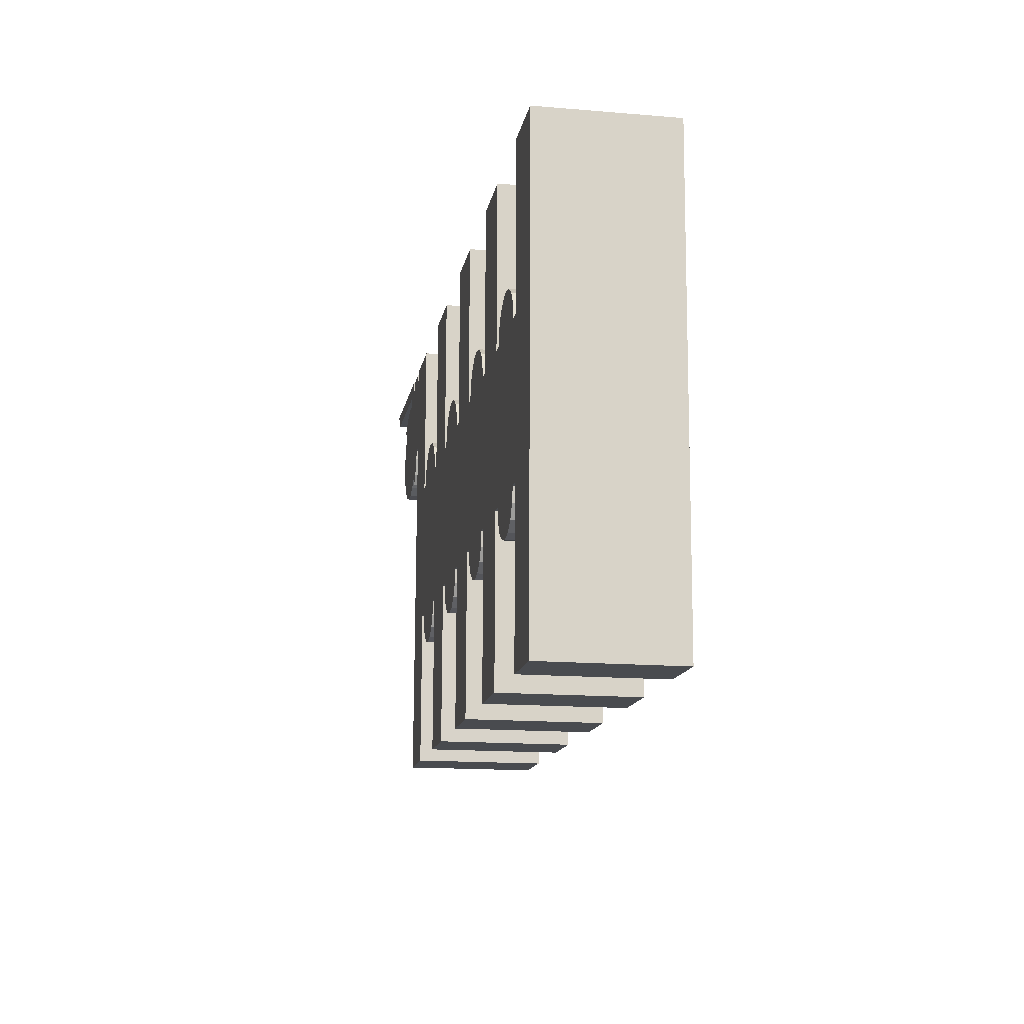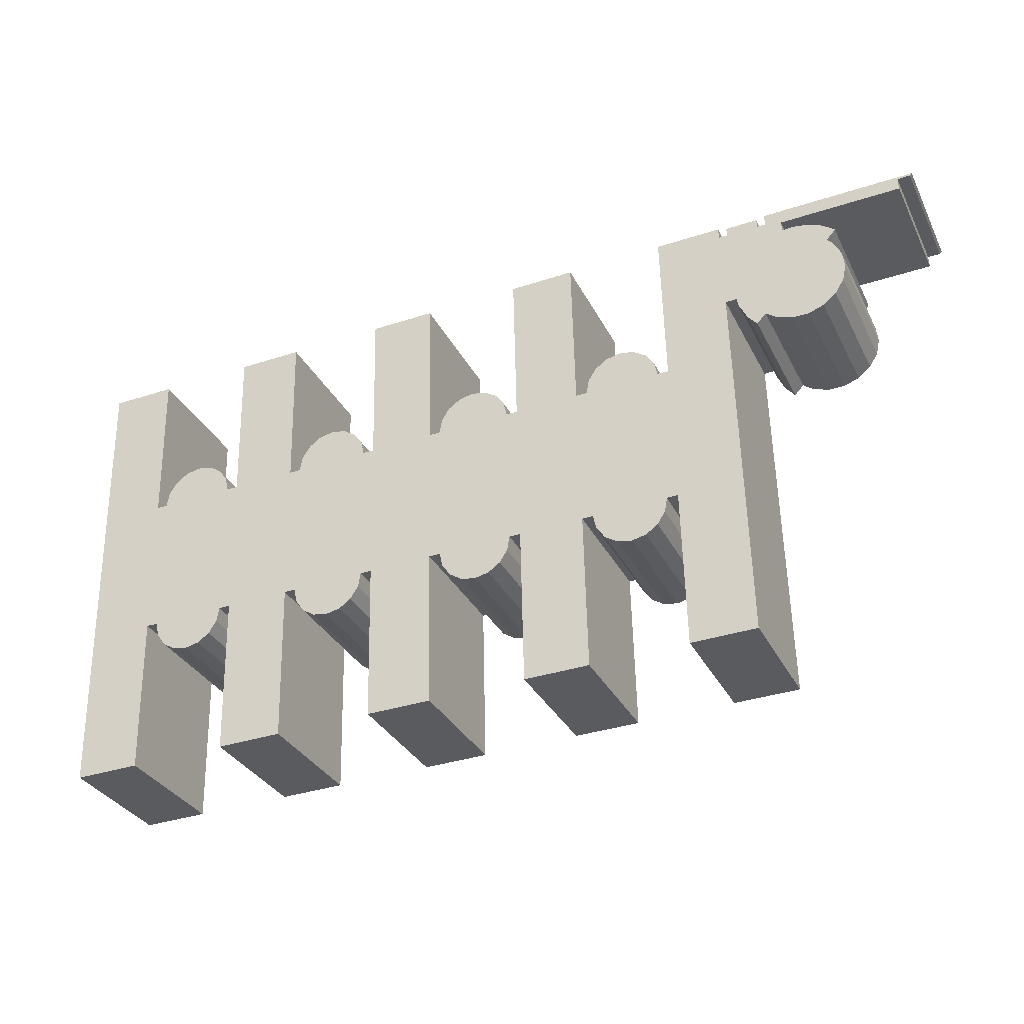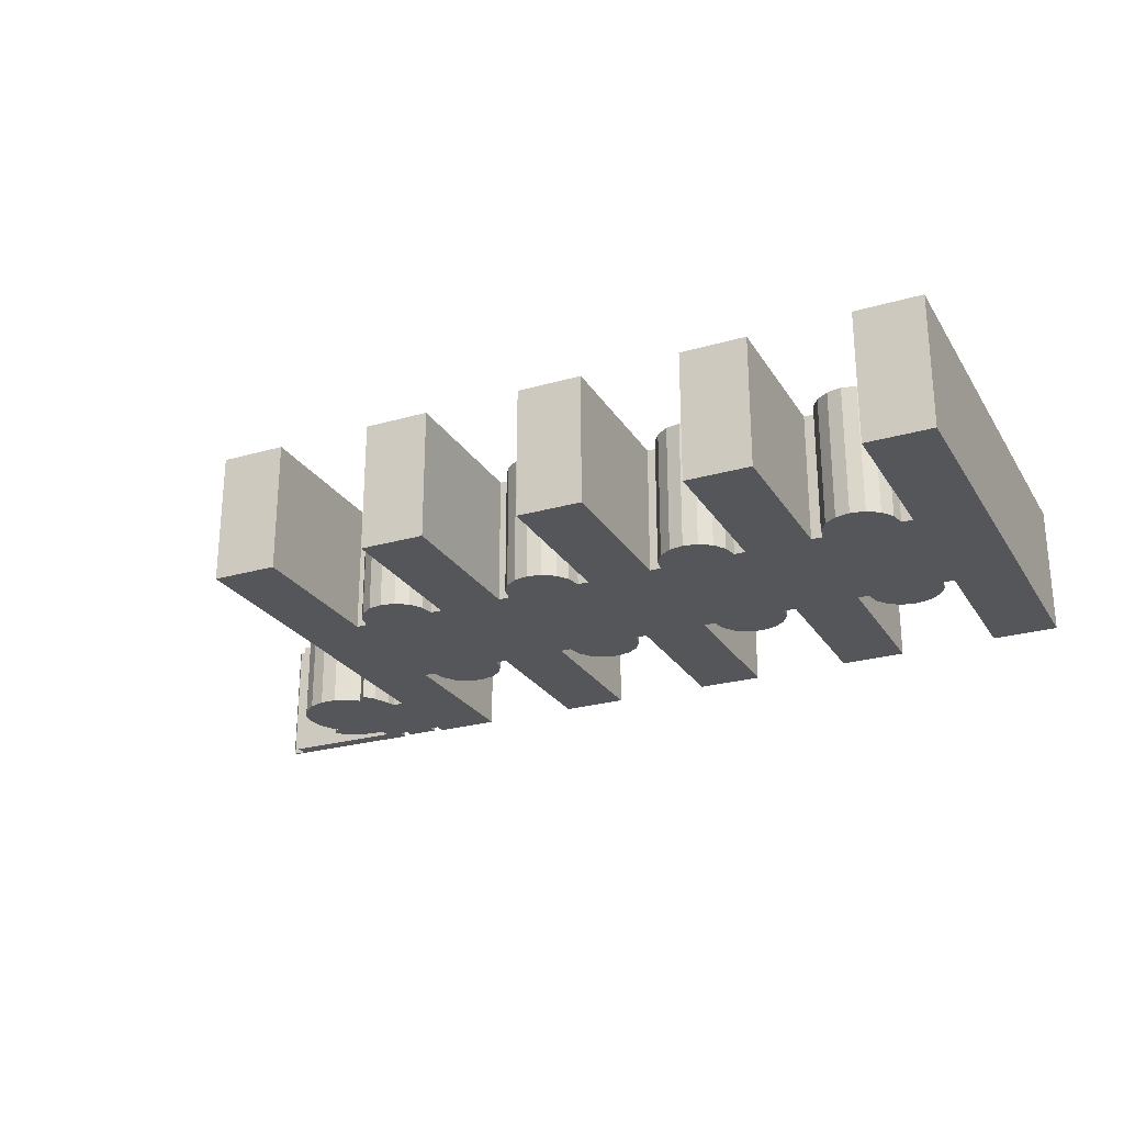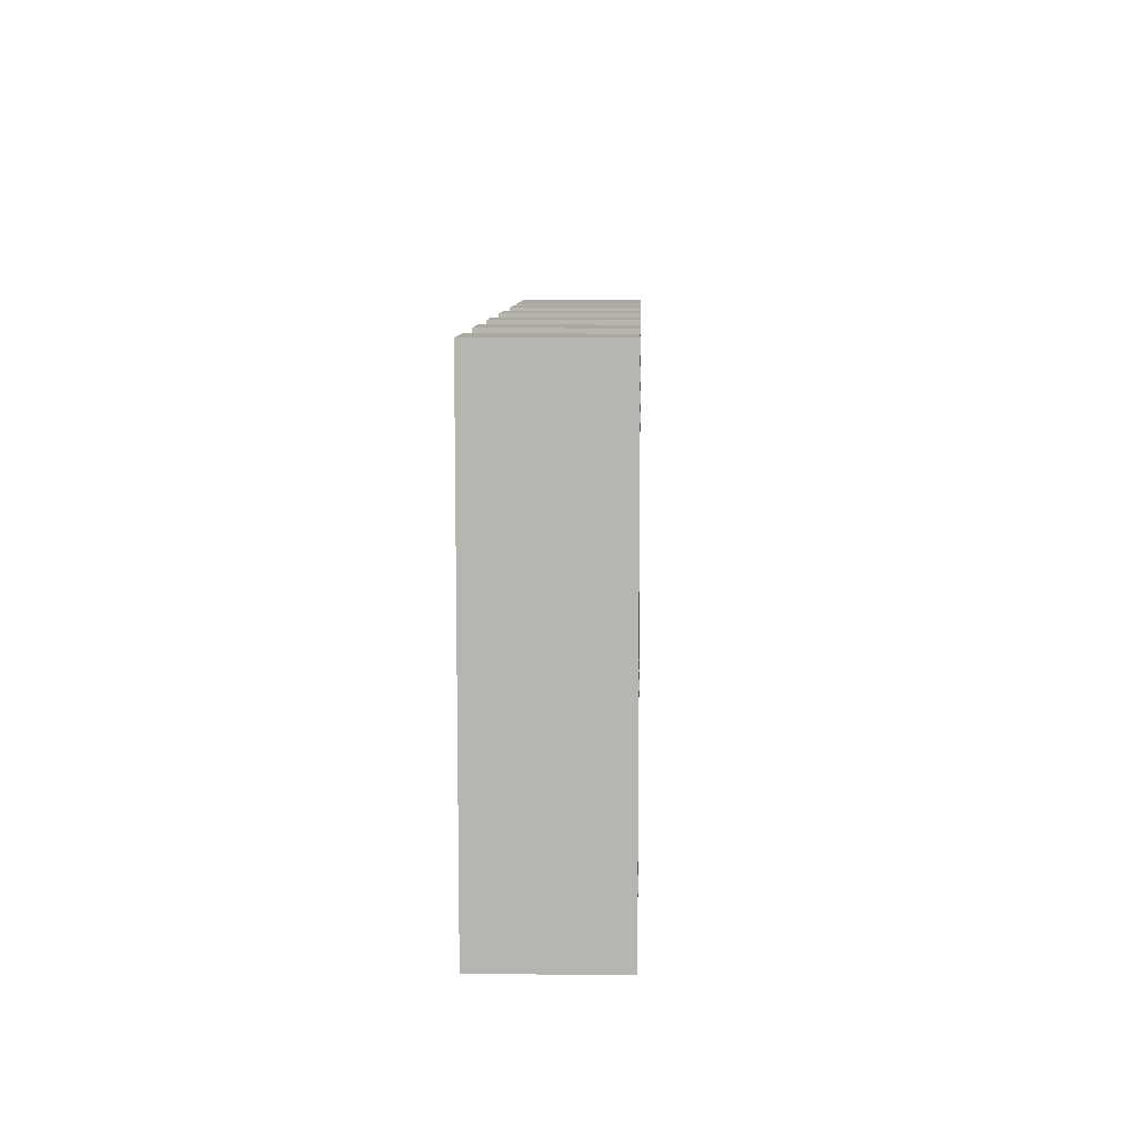
<metadata>
{"format":"obj","ext":"obj","renderer":"f3d","projection":"perspective","resolution":1024,"background":"white","views":[{"elev":-15.4,"azim":-100.0,"up":"+Z"},{"elev":-32.2,"azim":23.3,"up":"+Z"},{"elev":-25.2,"azim":-156.4,"up":"+Y"},{"elev":7.3,"azim":-88.1,"up":"+Z"}]}
</metadata>
<code>
v  165.4 28.66 3.33
v  158.5 28.66 1.281
v  158.5 28.66 3.18
v  157.1 28.66 -17.12
v  159.6 28.66 -17
v  160 28.66 -19.04
v  161.8 28.66 -22.67
v  163.8 28.66 -24.97
v  165.5 28.66 1.431
v  167.3 28.66 1.471
v  165.7 28.66 -22.83
v  156.6 28.66 3.65
v  143 28.66 -24.52
v  142.3 28.66 3.322
v  143.2 28.66 -31.63
v  139.2 28.66 -69.6
v  141.5 28.66 -63.72
v  140.9 28.66 -66.89
v  143.9 28.66 -63.66
v  144.7 28.66 -98.61
v  156.6 28.66 1.24
v  158.9 28.66 -97.8
v  159 28.66 -98.29
v  157.4 28.66 -30.96
v  158.2 28.66 -63.64
v  129.2 28.66 -24.34
v  122.6 28.66 -64.16
v  126.5 28.66 -26.18
v  125 28.66 -64.1
v  132.3 28.66 -23.64
v  125.7 28.66 -67.24
v  127.5 28.66 -69.87
v  135.5 28.66 -24.19
v  130.3 28.66 -71.6
v  138.2 28.66 -25.92
v  133.4 28.66 -72.16
v  140 28.66 -28.55
v  136.6 28.66 -71.45
v  140.7 28.66 -31.69
v  121 28.66 2.823
v  107.6 28.66 -32.47
v  106.8 28.66 2.49
v  103.6 28.66 -70.41
v  105.9 28.66 -64.55
v  105.3 28.66 -67.71
v  108.3 28.66 -64.49
v  109.1 28.66 -99.41
v  121.8 28.66 -32.12
v  123.4 28.66 -99.09
v  124.2 28.66 -32.07
v  124.8 28.66 -28.9
v  93.58 28.66 -25.17
v  86.97 28.66 -64.98
v  90.95 28.66 -27.02
v  89.43 28.66 -64.93
v  96.72 28.66 -24.48
v  90.13 28.66 -68.06
v  91.98 28.66 -70.68
v  99.89 28.66 -25.03
v  94.68 28.66 -72.4
v  102.6 28.66 -26.76
v  97.84 28.66 -72.95
v  104.4 28.66 -29.39
v  101 28.66 -72.25
v  105.1 28.66 -32.53
v  85.41 28.66 2
v  72 28.66 -33.28
v  71.17 28.66 1.671
v  68.04 28.66 -71.24
v  70.31 28.66 -65.37
v  69.76 28.66 -68.53
v  72.74 28.66 -65.31
v  73.55 28.66 -100.3
v  86.23 28.66 -32.95
v  87.79 28.66 -99.95
v  88.67 28.66 -32.9
v  89.23 28.66 -29.73
v  58.01 28.66 -26.03
v  51.4 28.66 -65.82
v  55.39 28.66 -27.87
v  53.86 28.66 -65.76
v  61.14 28.66 -25.33
v  54.56 28.66 -68.89
v  56.4 28.66 -71.52
v  64.3 28.66 -25.88
v  59.11 28.66 -73.24
v  67.01 28.66 -27.59
v  62.28 28.66 -73.79
v  68.85 28.66 -30.21
v  65.41 28.66 -73.09
v  69.55 28.66 -33.34
v  49.83 28.66 1.175
v  36.41 28.66 -34.12
v  35.6 28.66 0.8429
v  32.43 28.66 -72.07
v  34.7 28.66 -66.21
v  34.15 28.66 -69.36
v  37.16 28.66 -66.15
v  37.97 28.66 -101.1
v  50.64 28.66 -33.8
v  52.21 28.66 -100.8
v  53.12 28.66 -33.74
v  53.67 28.66 -30.58
v  22.34 28.66 -26.8
v  15.82 28.66 -66.65
v  19.69 28.66 -28.66
v  18.27 28.66 -66.59
v  25.49 28.66 -26.1
v  18.97 28.66 -69.72
v  20.82 28.66 -72.34
v  28.67 28.66 -26.65
v  23.52 28.66 -74.06
v  31.4 28.66 -28.38
v  26.68 28.66 -74.61
v  33.25 28.66 -31.02
v  29.81 28.66 -73.91
v  33.96 28.66 -34.18
v  14.25 28.66 0.344
v  2.392 28.66 -102
v  0.0006112 28.66 -0.0009063
v  15.08 28.66 -34.62
v  16.62 28.66 -101.6
v  17.41 28.66 -34.57
v  17.96 28.66 -31.38
v  170.9 28.66 0.7861
v  167.9 28.66 -24.46
v  171 28.66 -1.453
v  171.4 28.66 -25.67
v  173.9 28.66 -1.317
v  176.8 28.66 -1.8
v  175 28.66 -25.67
v  179.5 28.66 -2.879
v  178.4 28.66 -24.46
v  180.6 28.66 -7.289
v  181.9 28.66 -4.506
v  182.6 28.66 -5.158
v  200.5 28.66 4.688
v  167.3 28.66 3.923
v  197.4 28.66 4.108
v  200.1 28.66 4.187
v  197.4 28.66 1.411
v  181.3 28.66 -22.17
v  181.8 28.66 -8.659
v  183.5 28.66 -11.91
v  183.2 28.66 -19.07
v  183.9 28.66 -15.52
v  85.41 -1.225e-16 2.001
v  71.17 -1.024e-16 1.672
v  86.23 2.018e-15 -32.95
v  88.67 2.014e-15 -32.9
v  89.23 1.82e-15 -29.73
v  90.95 1.654e-15 -27.02
v  93.58 1.541e-15 -25.17
v  96.72 1.499e-15 -24.48
v  99.89 1.533e-15 -25.03
v  102.6 1.638e-15 -26.76
v  104.4 1.8e-15 -29.39
v  105.1 1.992e-15 -32.53
v  107.6 1.988e-15 -32.47
v  106.8 -1.525e-16 2.491
v  121 -1.729e-16 2.824
v  121.8 1.966e-15 -32.12
v  124.2 1.963e-15 -32.06
v  124.8 1.769e-15 -28.9
v  126.5 1.603e-15 -26.18
v  129.2 1.49e-15 -24.34
v  132.3 1.447e-15 -23.64
v  135.5 1.481e-15 -24.19
v  138.2 1.587e-15 -25.92
v  140 1.748e-15 -28.55
v  140.7 1.94e-15 -31.69
v  143.2 1.937e-15 -31.63
v  143 1.501e-15 -24.52
v  142.3 -2.034e-16 3.322
v  156.6 -2.236e-16 3.651
v  156.6 -7.596e-17 1.241
v  158.5 -7.846e-17 1.281
v  158.5 -1.948e-16 3.181
v  165.4 -2.04e-16 3.331
v  165.5 -8.767e-17 1.432
v  167.3 -9.013e-17 1.472
v  167.3 -2.402e-16 3.924
v  200.5 -2.871e-16 4.689
v  200.1 -2.565e-16 4.188
v  197.4 -2.516e-16 4.109
v  197.4 -8.647e-17 1.412
v  170.9 -4.819e-17 0.787
v  171 8.89e-17 -1.452
v  173.9 8.058e-17 -1.316
v  176.8 1.102e-16 -1.799
v  179.5 1.763e-16 -2.878
v  181.9 2.759e-16 -4.505
v  182.6 3.158e-16 -5.157
v  180.6 4.463e-16 -7.288
v  181.8 5.302e-16 -8.658
v  183.5 7.291e-16 -11.91
v  183.9 9.501e-16 -15.52
v  183.2 1.168e-15 -19.07
v  181.3 1.358e-15 -22.17
v  178.4 1.498e-15 -24.46
v  175 1.572e-15 -25.67
v  171.4 1.572e-15 -25.67
v  167.9 1.498e-15 -24.46
v  165.7 1.398e-15 -22.83
v  163.8 1.529e-15 -24.97
v  161.8 1.388e-15 -22.67
v  160 1.166e-15 -19.04
v  159.6 1.041e-15 -16.99
v  157.1 1.048e-15 -17.12
v  157.4 1.895e-15 -30.95
v  158.2 3.897e-15 -63.64
v  158.9 5.988e-15 -97.8
v  159 6.019e-15 -98.29
v  144.7 6.038e-15 -98.61
v  143.9 3.898e-15 -63.66
v  141.5 3.901e-15 -63.72
v  140.9 4.096e-15 -66.89
v  139.2 4.262e-15 -69.6
v  136.6 4.375e-15 -71.45
v  133.4 4.418e-15 -72.15
v  130.3 4.384e-15 -71.6
v  127.5 4.278e-15 -69.87
v  125.7 4.117e-15 -67.24
v  125 3.925e-15 -64.1
v  122.6 3.928e-15 -64.15
v  123.4 6.068e-15 -99.09
v  109.1 6.087e-15 -99.41
v  108.3 3.949e-15 -64.49
v  105.9 3.952e-15 -64.55
v  105.3 4.146e-15 -67.7
v  103.6 4.311e-15 -70.41
v  101 4.424e-15 -72.25
v  97.84 4.467e-15 -72.95
v  94.68 4.433e-15 -72.4
v  91.97 4.328e-15 -70.68
v  90.13 4.167e-15 -68.06
v  89.43 3.976e-15 -64.93
v  86.96 3.979e-15 -64.98
v  87.79 6.12e-15 -99.95
v  73.55 6.14e-15 -100.3
v  72.74 3.999e-15 -65.31
v  70.31 4.003e-15 -65.37
v  69.76 4.196e-15 -68.53
v  68.04 4.362e-15 -71.24
v  65.41 4.475e-15 -73.09
v  62.28 4.518e-15 -73.79
v  59.11 4.484e-15 -73.24
v  56.4 4.379e-15 -71.52
v  54.56 4.218e-15 -68.89
v  53.86 4.026e-15 -65.76
v  51.4 4.03e-15 -65.81
v  52.21 6.17e-15 -100.8
v  37.97 6.191e-15 -101.1
v  37.16 4.05e-15 -66.15
v  34.7 4.054e-15 -66.21
v  34.15 4.247e-15 -69.36
v  32.43 4.413e-15 -72.07
v  29.81 4.526e-15 -73.91
v  26.68 4.569e-15 -74.61
v  23.52 4.535e-15 -74.06
v  20.82 4.43e-15 -72.34
v  18.97 4.269e-15 -69.72
v  18.27 4.077e-15 -66.59
v  15.82 4.081e-15 -66.65
v  16.62 6.222e-15 -101.6
v  2.391 6.243e-15 -102
v  0 0 0
v  14.25 -2.112e-17 0.3449
v  15.08 2.12e-15 -34.62
v  17.41 2.117e-15 -34.57
v  17.96 1.922e-15 -31.38
v  19.69 1.755e-15 -28.66
v  22.34 1.641e-15 -26.8
v  25.49 1.598e-15 -26.09
v  28.67 1.632e-15 -26.65
v  31.4 1.738e-15 -28.38
v  33.25 1.9e-15 -31.02
v  33.96 2.093e-15 -34.18
v  36.41 2.089e-15 -34.12
v  35.6 -5.167e-17 0.8438
v  49.83 -7.198e-17 1.176
v  50.64 2.07e-15 -33.8
v  53.12 2.066e-15 -33.74
v  53.67 1.872e-15 -30.58
v  55.39 1.707e-15 -27.87
v  58.01 1.594e-15 -26.03
v  61.14 1.551e-15 -25.33
v  64.3 1.584e-15 -25.87
v  67.01 1.689e-15 -27.59
v  68.85 1.85e-15 -30.21
v  69.55 2.042e-15 -33.34
v  72 2.038e-15 -33.28
g defaultobject
f 1 2 3
f 2 1 4
f 4 1 5
f 5 1 6
f 6 1 7
f 7 1 8
f 8 1 9
f 8 9 10
f 8 10 11
f 12 13 14
f 13 12 15
f 15 12 16
f 16 12 17
f 16 17 18
f 17 12 19
f 19 12 20
f 20 12 21
f 20 21 2
f 20 2 4
f 20 4 22
f 20 22 23
f 22 4 24
f 22 24 25
f 26 27 28
f 27 26 29
f 29 26 30
f 29 30 31
f 31 30 32
f 32 30 33
f 32 33 34
f 34 33 35
f 34 35 36
f 36 35 37
f 36 37 38
f 38 37 39
f 38 39 15
f 38 15 16
f 40 41 42
f 41 40 43
f 43 40 44
f 43 44 45
f 44 40 46
f 46 40 47
f 47 40 48
f 47 48 49
f 49 48 27
f 27 48 50
f 27 50 51
f 27 51 28
f 52 53 54
f 53 52 55
f 55 52 56
f 55 56 57
f 57 56 58
f 58 56 59
f 58 59 60
f 60 59 61
f 60 61 62
f 62 61 63
f 62 63 64
f 64 63 65
f 64 65 41
f 64 41 43
f 66 67 68
f 67 66 69
f 69 66 70
f 69 70 71
f 70 66 72
f 72 66 73
f 73 66 74
f 73 74 53
f 73 53 75
f 53 74 76
f 53 76 77
f 53 77 54
f 78 79 80
f 79 78 81
f 81 78 82
f 81 82 83
f 83 82 84
f 84 82 85
f 84 85 86
f 86 85 87
f 86 87 88
f 88 87 89
f 88 89 90
f 90 89 91
f 90 91 67
f 90 67 69
f 92 93 94
f 93 92 95
f 95 92 96
f 95 96 97
f 96 92 98
f 98 92 99
f 99 92 100
f 99 100 101
f 101 100 79
f 79 100 102
f 79 102 103
f 79 103 80
f 104 105 106
f 105 104 107
f 107 104 108
f 107 108 109
f 109 108 110
f 110 108 111
f 110 111 112
f 112 111 113
f 112 113 114
f 114 113 115
f 114 115 116
f 116 115 117
f 116 117 93
f 116 93 95
f 118 119 120
f 119 118 121
f 119 121 122
f 122 121 105
f 105 121 123
f 105 123 124
f 105 124 106
f 125 126 11
f 126 125 127
f 126 127 128
f 128 127 129
f 128 129 130
f 128 130 131
f 131 130 132
f 131 132 133
f 133 132 134
f 134 132 135
f 134 135 136
f 137 10 138
f 10 137 125
f 10 125 11
f 125 137 139
f 139 137 140
f 141 125 139
f 134 142 133
f 142 134 143
f 142 143 144
f 142 144 145
f 145 144 146
f 147 68 148
f 68 147 66
f 149 66 147
f 66 149 74
f 150 74 149
f 74 150 76
f 77 150 151
f 150 77 76
f 54 151 152
f 151 54 77
f 52 152 153
f 152 52 54
f 154 52 153
f 52 154 56
f 155 56 154
f 56 155 59
f 156 59 155
f 59 156 61
f 157 61 156
f 61 157 63
f 158 63 157
f 63 158 65
f 159 65 158
f 65 159 41
f 42 159 160
f 159 42 41
f 161 42 160
f 42 161 40
f 162 40 161
f 40 162 48
f 163 48 162
f 48 163 50
f 51 163 164
f 163 51 50
f 28 164 165
f 164 28 51
f 26 165 166
f 165 26 28
f 167 26 166
f 26 167 30
f 168 30 167
f 30 168 33
f 169 33 168
f 33 169 35
f 170 35 169
f 35 170 37
f 171 37 170
f 37 171 39
f 172 39 171
f 39 172 15
f 13 172 173
f 172 13 15
f 14 173 174
f 173 14 13
f 175 14 174
f 14 175 12
f 176 12 175
f 12 176 21
f 177 21 176
f 21 177 2
f 3 177 178
f 177 3 2
f 179 3 178
f 3 179 1
f 180 1 179
f 1 180 9
f 181 9 180
f 9 181 10
f 138 181 182
f 181 138 10
f 183 138 182
f 138 183 137
f 184 137 183
f 137 184 140
f 139 184 185
f 184 139 140
f 186 139 185
f 139 186 141
f 125 186 187
f 186 125 141
f 188 125 187
f 125 188 127
f 189 127 188
f 127 189 129
f 190 129 189
f 129 190 130
f 191 130 190
f 130 191 132
f 192 132 191
f 132 192 135
f 193 135 192
f 135 193 136
f 194 136 193
f 136 194 134
f 195 134 194
f 134 195 143
f 196 143 195
f 143 196 144
f 197 144 196
f 144 197 146
f 198 146 197
f 146 198 145
f 199 145 198
f 145 199 142
f 200 142 199
f 142 200 133
f 131 200 201
f 200 131 133
f 128 201 202
f 201 128 131
f 126 202 203
f 202 126 128
f 11 203 204
f 203 11 126
f 205 11 204
f 11 205 8
f 7 205 206
f 205 7 8
f 6 206 207
f 206 6 7
f 5 207 208
f 207 5 6
f 4 208 209
f 208 4 5
f 210 4 209
f 4 210 24
f 211 24 210
f 24 211 25
f 212 25 211
f 25 212 22
f 213 22 212
f 22 213 23
f 20 213 214
f 213 20 23
f 19 214 215
f 214 19 20
f 17 215 216
f 215 17 19
f 217 17 216
f 17 217 18
f 218 18 217
f 18 218 16
f 219 16 218
f 16 219 38
f 36 219 220
f 219 36 38
f 34 220 221
f 220 34 36
f 32 221 222
f 221 32 34
f 31 222 223
f 222 31 32
f 29 223 224
f 223 29 31
f 27 224 225
f 224 27 29
f 226 27 225
f 27 226 49
f 47 226 227
f 226 47 49
f 46 227 228
f 227 46 47
f 44 228 229
f 228 44 46
f 230 44 229
f 44 230 45
f 231 45 230
f 45 231 43
f 232 43 231
f 43 232 64
f 62 232 233
f 232 62 64
f 60 233 234
f 233 60 62
f 58 234 235
f 234 58 60
f 57 235 236
f 235 57 58
f 55 236 237
f 236 55 57
f 53 237 238
f 237 53 55
f 239 53 238
f 53 239 75
f 73 239 240
f 239 73 75
f 72 240 241
f 240 72 73
f 70 241 242
f 241 70 72
f 243 70 242
f 70 243 71
f 244 71 243
f 71 244 69
f 245 69 244
f 69 245 90
f 88 245 246
f 245 88 90
f 86 246 247
f 246 86 88
f 84 247 248
f 247 84 86
f 83 248 249
f 248 83 84
f 81 249 250
f 249 81 83
f 79 250 251
f 250 79 81
f 252 79 251
f 79 252 101
f 99 252 253
f 252 99 101
f 98 253 254
f 253 98 99
f 96 254 255
f 254 96 98
f 256 96 255
f 96 256 97
f 257 97 256
f 97 257 95
f 258 95 257
f 95 258 116
f 114 258 259
f 258 114 116
f 112 259 260
f 259 112 114
f 110 260 261
f 260 110 112
f 109 261 262
f 261 109 110
f 107 262 263
f 262 107 109
f 105 263 264
f 263 105 107
f 265 105 264
f 105 265 122
f 119 265 266
f 265 119 122
f 120 266 267
f 266 120 119
f 268 120 267
f 120 268 118
f 269 118 268
f 118 269 121
f 270 121 269
f 121 270 123
f 124 270 271
f 270 124 123
f 106 271 272
f 271 106 124
f 104 272 273
f 272 104 106
f 274 104 273
f 104 274 108
f 275 108 274
f 108 275 111
f 276 111 275
f 111 276 113
f 277 113 276
f 113 277 115
f 278 115 277
f 115 278 117
f 279 117 278
f 117 279 93
f 94 279 280
f 279 94 93
f 281 94 280
f 94 281 92
f 282 92 281
f 92 282 100
f 283 100 282
f 100 283 102
f 103 283 284
f 283 103 102
f 80 284 285
f 284 80 103
f 78 285 286
f 285 78 80
f 287 78 286
f 78 287 82
f 288 82 287
f 82 288 85
f 289 85 288
f 85 289 87
f 290 87 289
f 87 290 89
f 291 89 290
f 89 291 91
f 292 91 291
f 91 292 67
f 68 292 148
f 292 68 67
f 178 180 179
f 174 176 175
f 189 191 190
f 191 189 188
f 191 188 192
f 167 169 168
f 169 167 166
f 169 166 170
f 170 166 165
f 170 165 171
f 171 165 164
f 160 162 161
f 162 160 159
f 154 156 155
f 156 154 153
f 156 153 157
f 157 153 152
f 157 152 158
f 158 152 151
f 148 149 147
f 149 148 292
f 287 289 288
f 289 287 286
f 289 286 290
f 290 286 285
f 290 285 291
f 291 285 284
f 274 276 275
f 276 274 273
f 276 273 277
f 277 273 272
f 277 272 278
f 278 272 271
f 278 271 215
f 215 271 216
f 216 271 217
f 217 271 270
f 217 270 224
f 217 224 218
f 224 270 269
f 218 224 223
f 218 223 219
f 219 223 222
f 219 222 220
f 220 222 221
f 280 282 281
f 282 280 279
f 282 279 211
f 211 279 215
f 211 215 212
f 215 279 278
f 212 215 214
f 212 214 213
f 182 184 183
f 184 182 185
f 185 182 186
f 186 182 187
f 187 182 181
f 187 181 188
f 188 181 180
f 188 180 178
f 188 178 177
f 188 177 192
f 192 177 193
f 193 177 176
f 193 176 194
f 194 176 174
f 194 174 209
f 209 174 173
f 194 209 195
f 195 209 196
f 196 209 197
f 197 209 208
f 197 208 198
f 198 208 199
f 209 173 210
f 210 173 172
f 210 172 211
f 211 172 171
f 211 171 164
f 211 164 163
f 211 163 162
f 211 162 159
f 211 159 158
f 211 158 151
f 211 151 150
f 211 150 149
f 211 149 292
f 211 292 291
f 211 291 284
f 211 284 283
f 211 283 282
f 208 200 199
f 200 208 207
f 200 207 204
f 204 207 206
f 204 206 205
f 267 269 268
f 269 267 266
f 269 266 264
f 269 264 241
f 269 241 225
f 269 225 224
f 225 241 237
f 225 237 229
f 225 229 228
f 229 237 230
f 237 241 238
f 241 264 242
f 242 264 250
f 242 250 243
f 250 264 251
f 251 264 254
f 254 264 255
f 255 264 263
f 255 263 256
f 264 266 265
f 263 257 256
f 257 263 262
f 257 262 258
f 258 262 261
f 258 261 259
f 259 261 260
f 254 252 251
f 252 254 253
f 250 244 243
f 244 250 249
f 244 249 245
f 245 249 248
f 245 248 246
f 246 248 247
f 241 239 238
f 239 241 240
f 237 231 230
f 231 237 236
f 231 236 232
f 232 236 235
f 232 235 233
f 233 235 234
f 228 226 225
f 226 228 227
f 204 201 200
f 201 204 203
f 201 203 202

</code>
